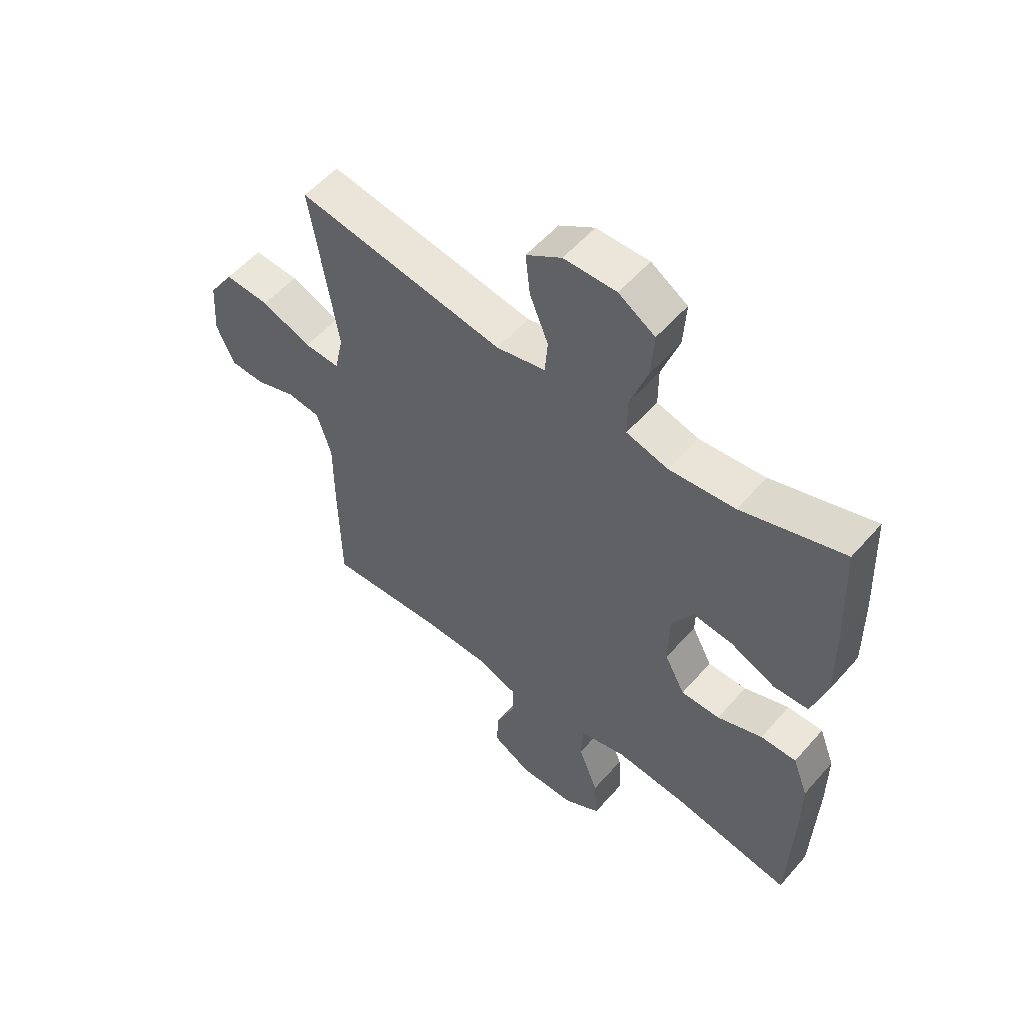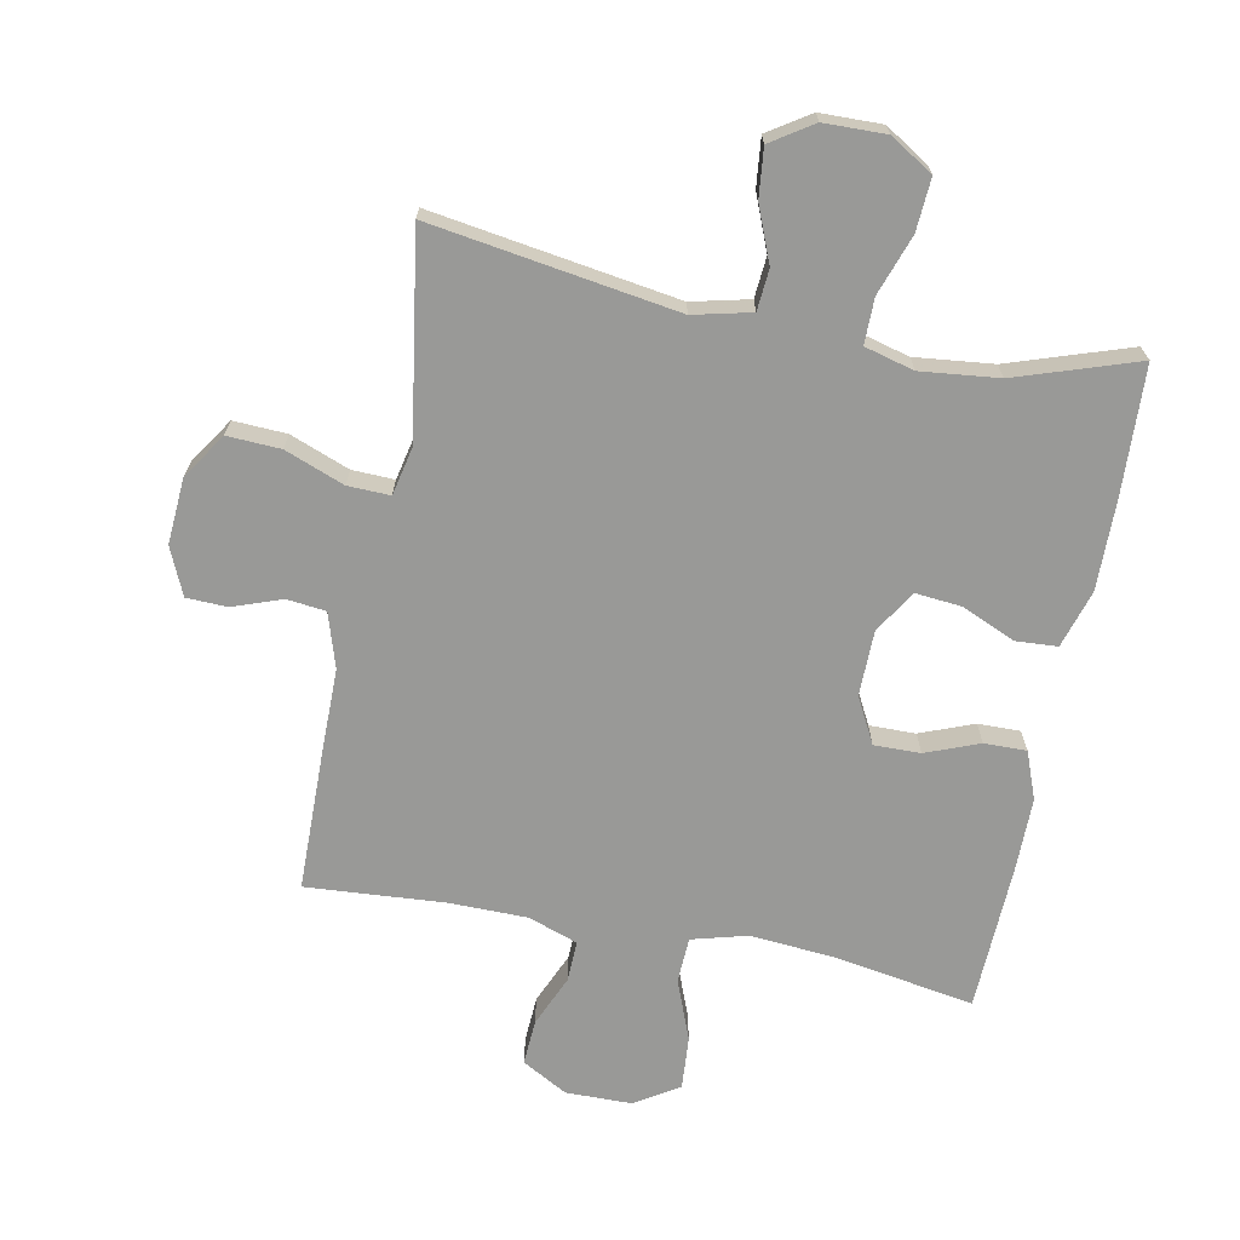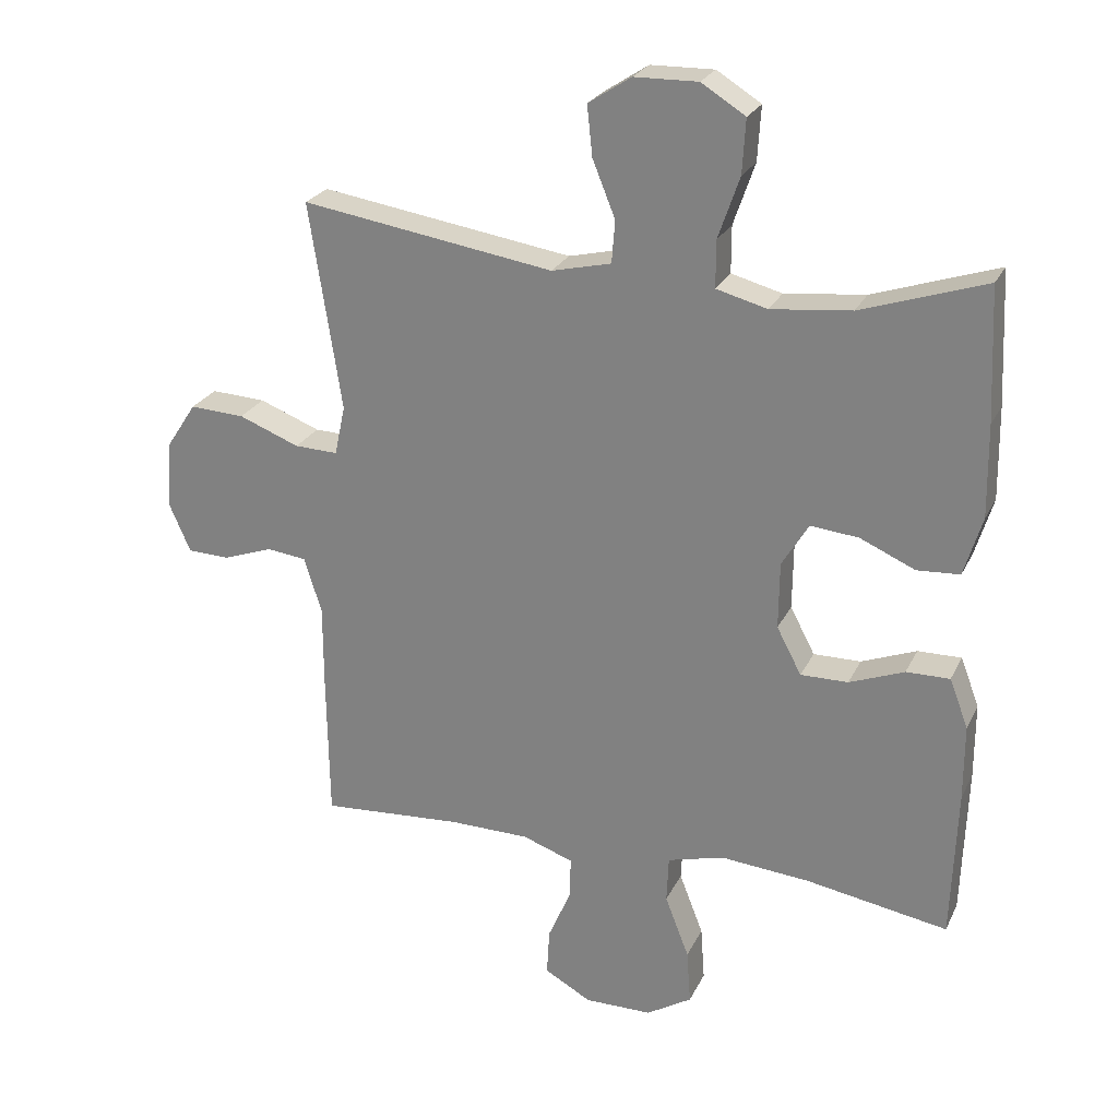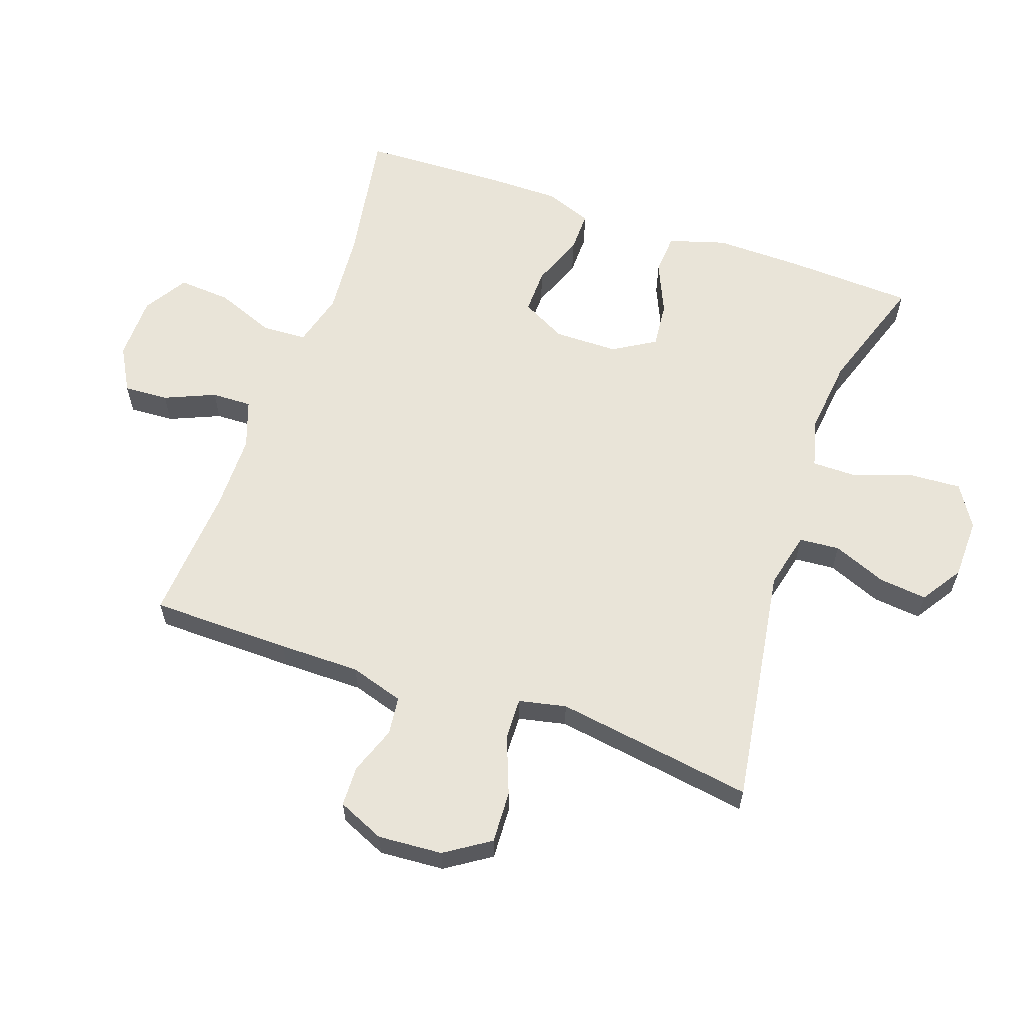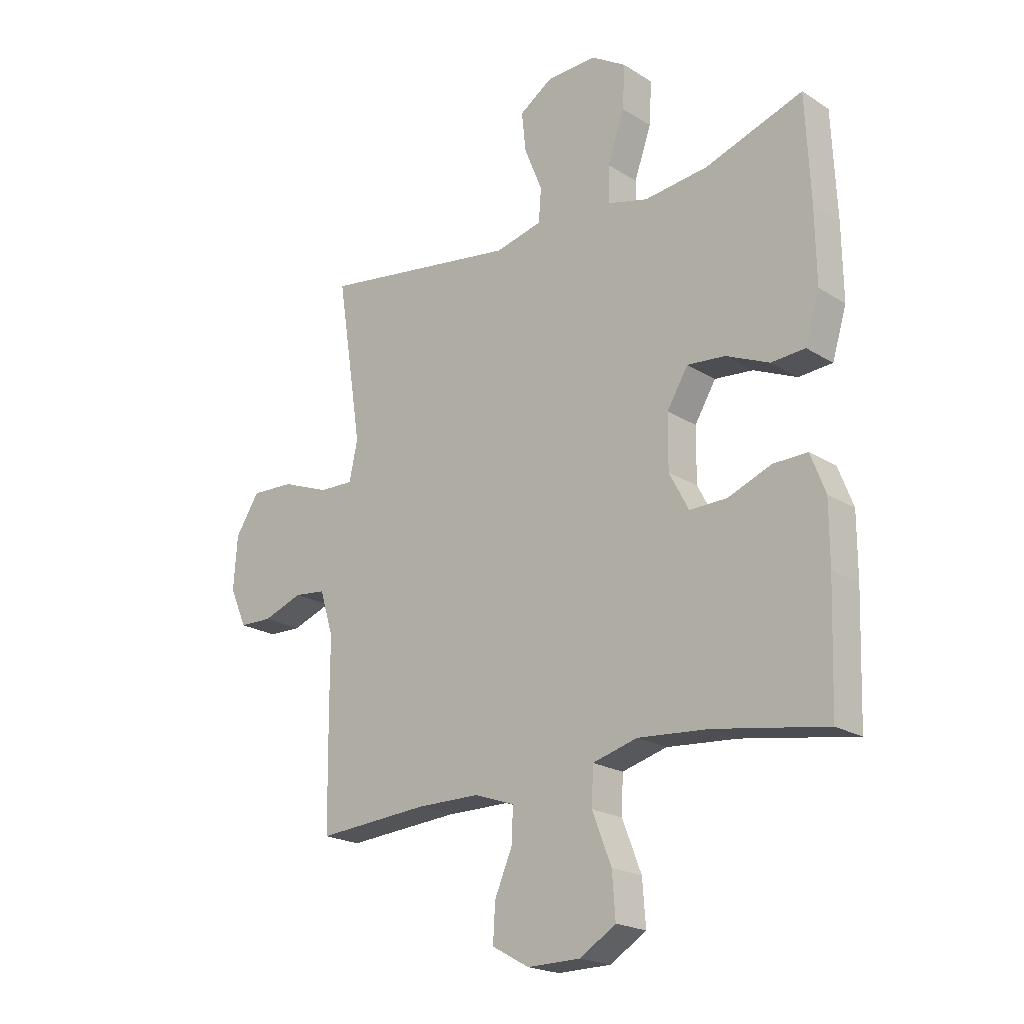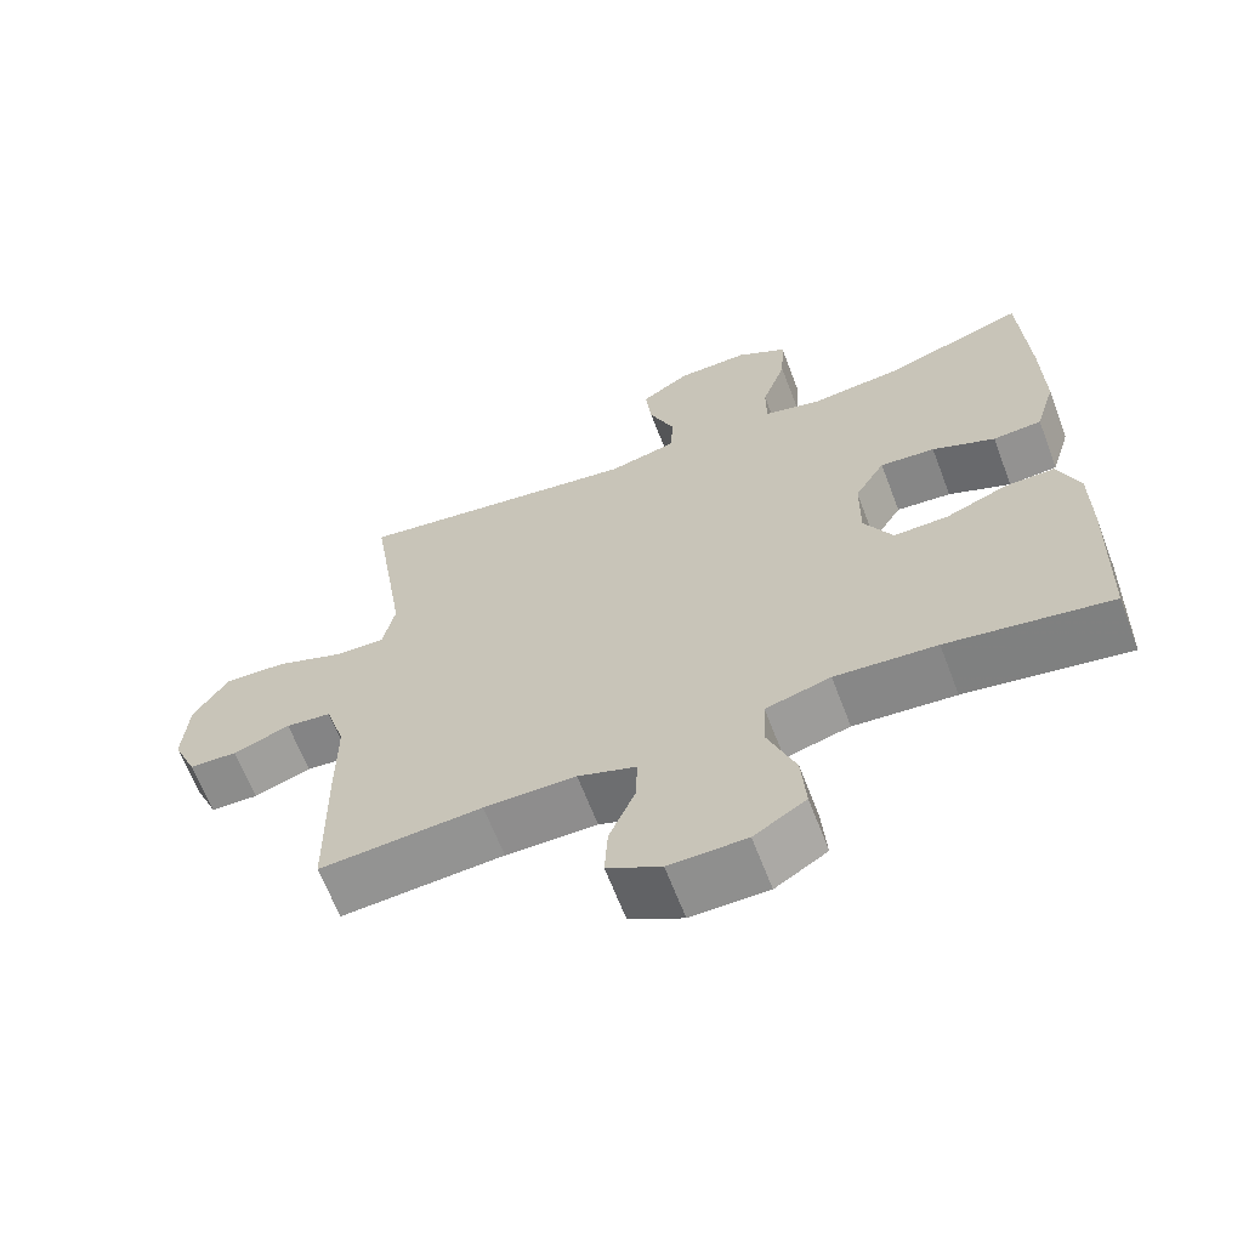
<metadata>
{"format":"obj","ext":"obj","renderer":"f3d","projection":"perspective","resolution":1024,"background":"white","views":[{"elev":55.3,"azim":40.4,"up":"+Z"},{"elev":-68.8,"azim":-11.1,"up":"+Y"},{"elev":24.9,"azim":21.0,"up":"+Z"},{"elev":60.7,"azim":-70.7,"up":"+Y"},{"elev":-20.8,"azim":41.8,"up":"+Z"},{"elev":-64.9,"azim":20.9,"up":"+Z"}]}
</metadata>
<code>
v -0.5 0.07 0.5
v -0.122 0.07 0.442
v -0.033 0.07 0.463
v -0.028 0.07 0.526
v -0.062 0.07 0.61
v -0.07 0.07 0.685
v -0.006 0.07 0.727
v 0.089 0.07 0.729
v 0.155 0.07 0.688
v 0.15 0.07 0.607
v 0.118 0.07 0.515
v 0.118 0.07 0.445
v 0.194 0.07 0.425
v 0.314 0.07 0.438
v 0.5 0.07 0.5
v 0.509 0.07 0.302
v 0.511 0.07 0.164
v 0.484 0.07 0.075
v 0.42 0.07 0.071
v 0.338 0.07 0.107
v 0.266 0.07 0.114
v 0.226 0.07 0.048
v 0.225 0.07 -0.052
v 0.262 0.07 -0.122
v 0.333 0.07 -0.121
v 0.415 0.07 -0.089
v 0.48 0.07 -0.088
v 0.508 0.07 -0.161
v 0.508 0.07 -0.275
v 0.5 0.07 -0.5
v 0.287 0.07 -0.464
v 0.154 0.07 -0.453
v 0.069 0.07 -0.476
v 0.066 0.07 -0.546
v 0.102 0.07 -0.639
v 0.108 0.07 -0.721
v 0.04 0.07 -0.763
v -0.061 0.07 -0.764
v -0.131 0.07 -0.725
v -0.127 0.07 -0.655
v -0.093 0.07 -0.576
v -0.091 0.07 -0.513
v -0.167 0.07 -0.486
v -0.287 0.07 -0.485
v -0.5 0.07 -0.5
v -0.503 0.07 -0.281
v -0.503 0.07 -0.154
v -0.529 0.07 -0.07
v -0.589 0.07 -0.063
v -0.664 0.07 -0.09
v -0.727 0.07 -0.088
v -0.759 0.07 -0.015
v -0.752 0.07 0.086
v -0.706 0.07 0.156
v -0.624 0.07 0.152
v -0.533 0.07 0.117
v -0.468 0.07 0.115
v -0.452 0.07 0.189
v -0.47 0.07 0.307
v -0.5 0 0.5
v -0.122 0 0.442
v -0.033 0 0.463
v -0.028 0 0.526
v -0.062 0 0.61
v -0.07 0 0.685
v -0.006 0 0.727
v 0.089 0 0.729
v 0.155 0 0.688
v 0.15 0 0.607
v 0.118 0 0.515
v 0.118 0 0.445
v 0.194 0 0.425
v 0.314 0 0.438
v 0.5 0 0.5
v 0.509 0 0.302
v 0.511 0 0.164
v 0.484 0 0.075
v 0.42 0 0.071
v 0.338 0 0.107
v 0.266 0 0.114
v 0.226 0 0.048
v 0.225 0 -0.052
v 0.262 0 -0.122
v 0.333 0 -0.121
v 0.415 0 -0.089
v 0.48 0 -0.088
v 0.508 0 -0.161
v 0.508 0 -0.275
v 0.5 0 -0.5
v 0.287 0 -0.464
v 0.154 0 -0.453
v 0.069 0 -0.476
v 0.066 0 -0.546
v 0.102 0 -0.639
v 0.108 0 -0.721
v 0.04 0 -0.763
v -0.061 0 -0.764
v -0.131 0 -0.725
v -0.127 0 -0.655
v -0.093 0 -0.576
v -0.091 0 -0.513
v -0.167 0 -0.486
v -0.287 0 -0.485
v -0.5 0 -0.5
v -0.503 0 -0.281
v -0.503 0 -0.154
v -0.529 0 -0.07
v -0.589 0 -0.063
v -0.664 0 -0.09
v -0.727 0 -0.088
v -0.759 0 -0.015
v -0.752 0 0.086
v -0.706 0 0.156
v -0.624 0 0.152
v -0.533 0 0.117
v -0.468 0 0.115
v -0.452 0 0.189
v -0.47 0 0.307
f 53 54 55 56
f 53 56 57
f 52 53 57
f 49 50 51 52
f 48 49 52 57
f 47 48 57
f 44 45 46 47
f 43 44 47 57
f 42 43 57 58
f 38 39 40 41
f 38 41 42
f 37 38 42
f 34 35 36 37
f 33 34 37 42
f 32 33 42 58
f 28 29 30 31
f 25 26 27 28
f 24 25 28 31
f 23 24 31 32
f 17 18 19 20
f 17 20 21
f 14 15 16 17
f 13 14 17 21
f 12 13 21 22
f 8 9 10 11
f 8 11 12
f 7 8 12
f 4 5 6 7
f 3 4 7 12
f 2 3 12 22
f 59 1 2 22
f 32 58 59
f 22 23 32 59
f 115 114 113 112
f 116 115 112
f 116 112 111
f 111 110 109 108
f 116 111 108 107
f 116 107 106
f 106 105 104 103
f 116 106 103 102
f 117 116 102 101
f 100 99 98 97
f 101 100 97
f 101 97 96
f 96 95 94 93
f 101 96 93 92
f 117 101 92 91
f 90 89 88 87
f 87 86 85 84
f 90 87 84 83
f 91 90 83 82
f 79 78 77 76
f 80 79 76
f 76 75 74 73
f 80 76 73 72
f 81 80 72 71
f 70 69 68 67
f 71 70 67
f 71 67 66
f 66 65 64 63
f 71 66 63 62
f 81 71 62 61
f 81 61 60 118
f 118 117 91
f 118 91 82 81
f 1 60 61 2
f 2 61 62 3
f 3 62 63 4
f 4 63 64 5
f 5 64 65 6
f 6 65 66 7
f 7 66 67 8
f 8 67 68 9
f 9 68 69 10
f 10 69 70 11
f 11 70 71 12
f 12 71 72 13
f 13 72 73 14
f 14 73 74 15
f 15 74 75 16
f 16 75 76 17
f 17 76 77 18
f 18 77 78 19
f 19 78 79 20
f 20 79 80 21
f 21 80 81 22
f 22 81 82 23
f 23 82 83 24
f 24 83 84 25
f 25 84 85 26
f 26 85 86 27
f 27 86 87 28
f 28 87 88 29
f 29 88 89 30
f 30 89 90 31
f 31 90 91 32
f 32 91 92 33
f 33 92 93 34
f 34 93 94 35
f 35 94 95 36
f 36 95 96 37
f 37 96 97 38
f 38 97 98 39
f 39 98 99 40
f 40 99 100 41
f 41 100 101 42
f 42 101 102 43
f 43 102 103 44
f 44 103 104 45
f 45 104 105 46
f 46 105 106 47
f 47 106 107 48
f 48 107 108 49
f 49 108 109 50
f 50 109 110 51
f 51 110 111 52
f 52 111 112 53
f 53 112 113 54
f 54 113 114 55
f 55 114 115 56
f 56 115 116 57
f 57 116 117 58
f 58 117 118 59
f 59 118 60 1

</code>
